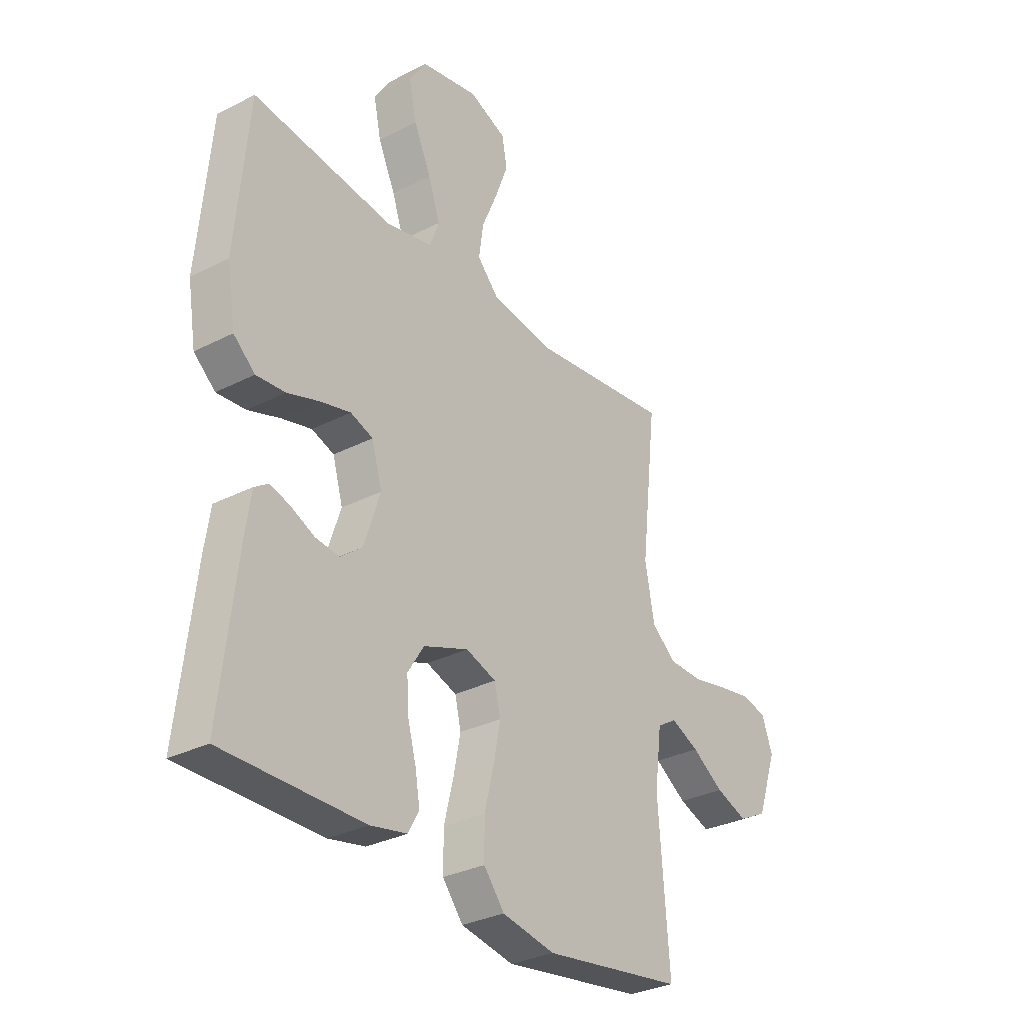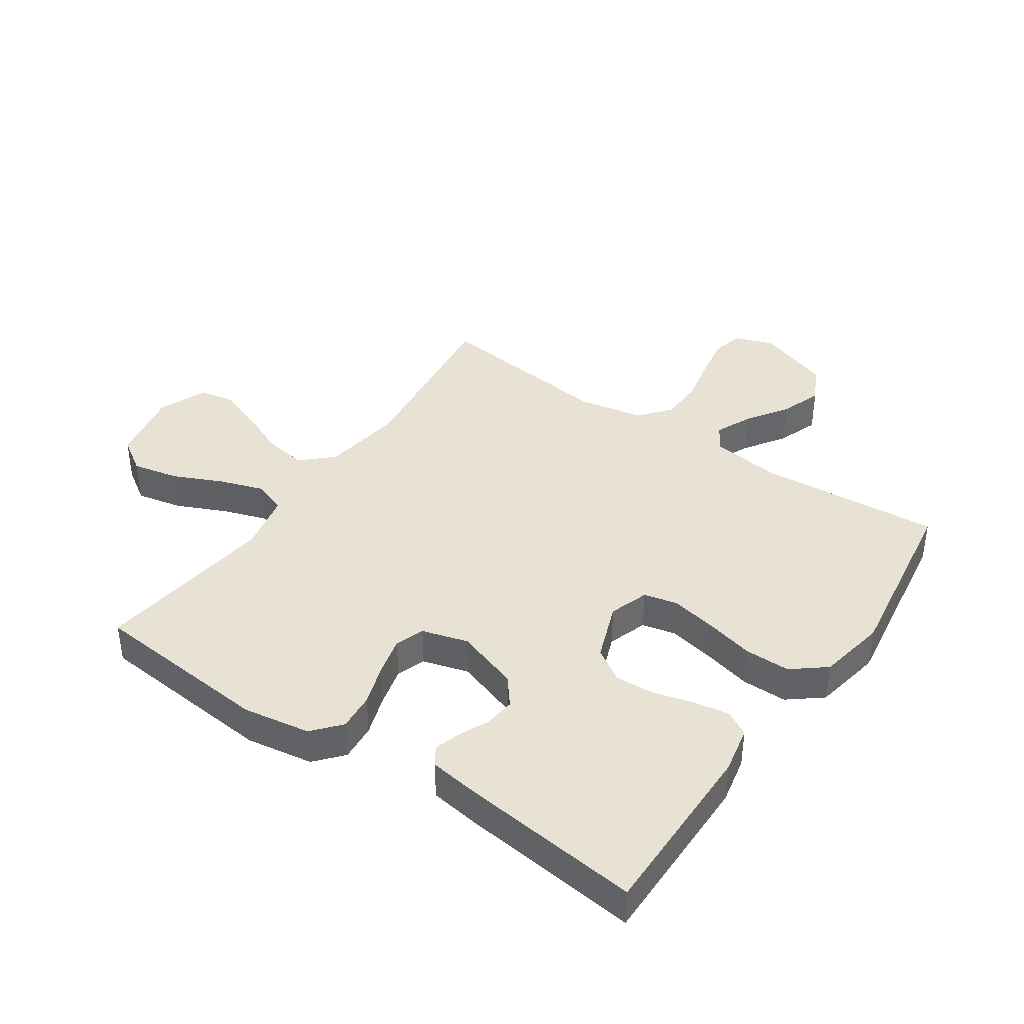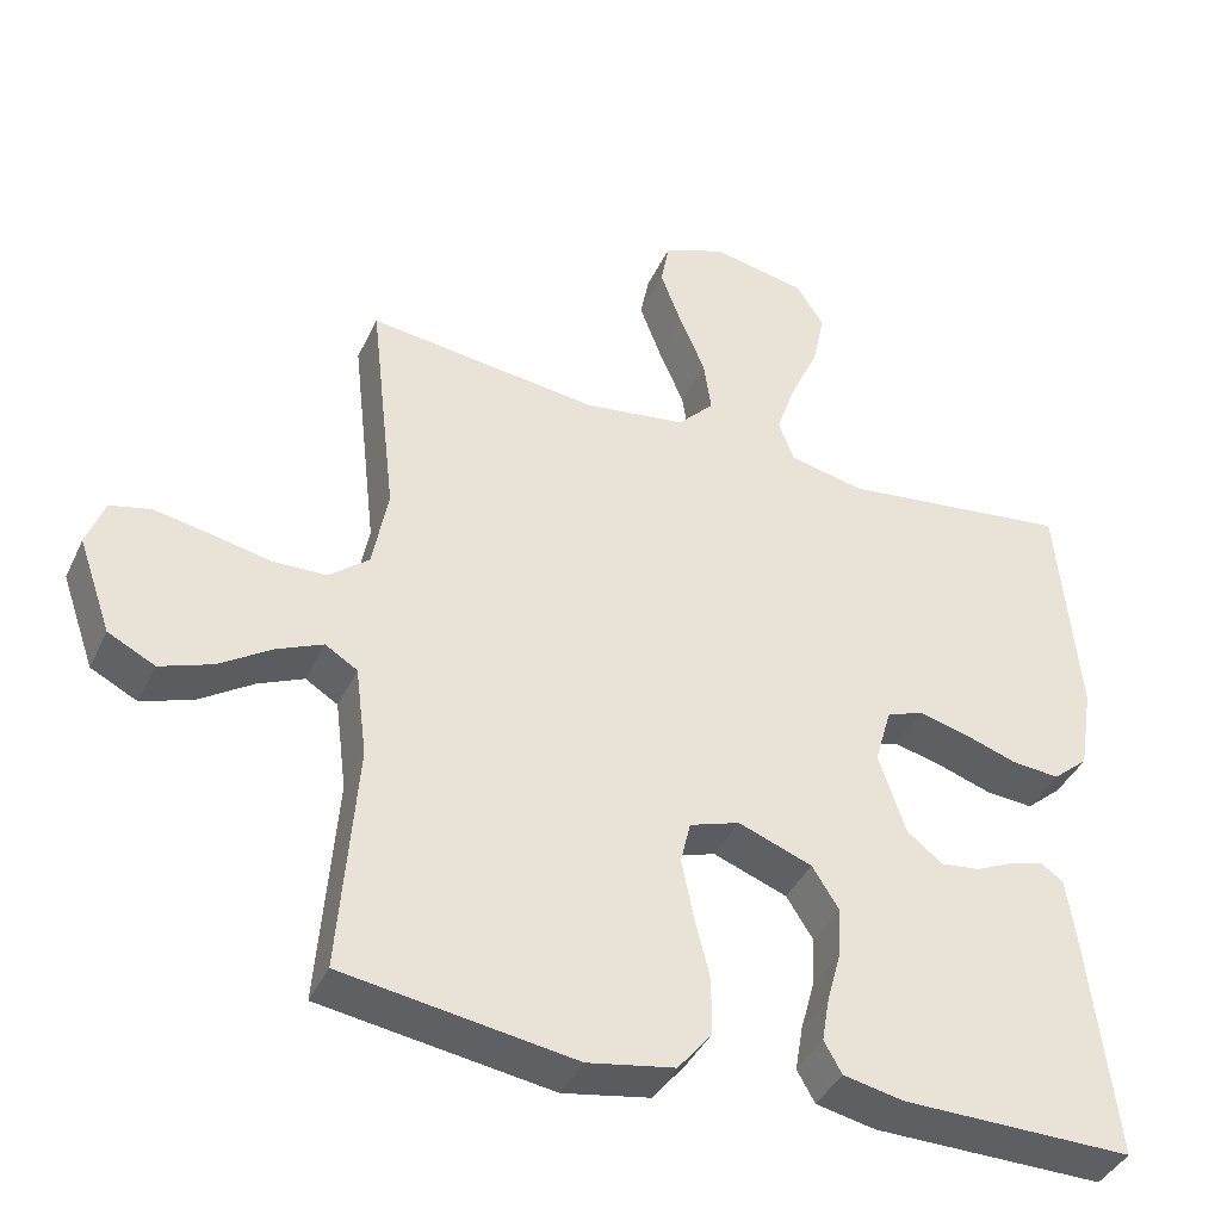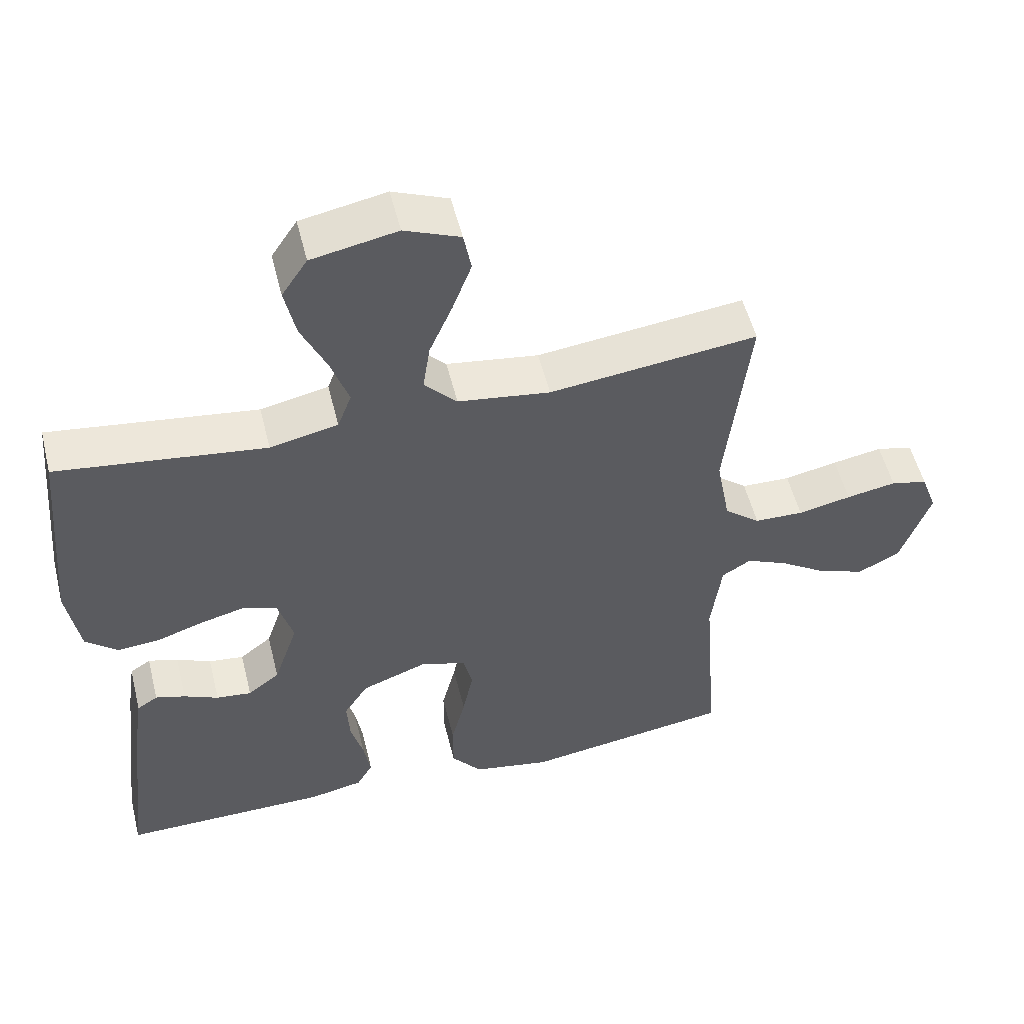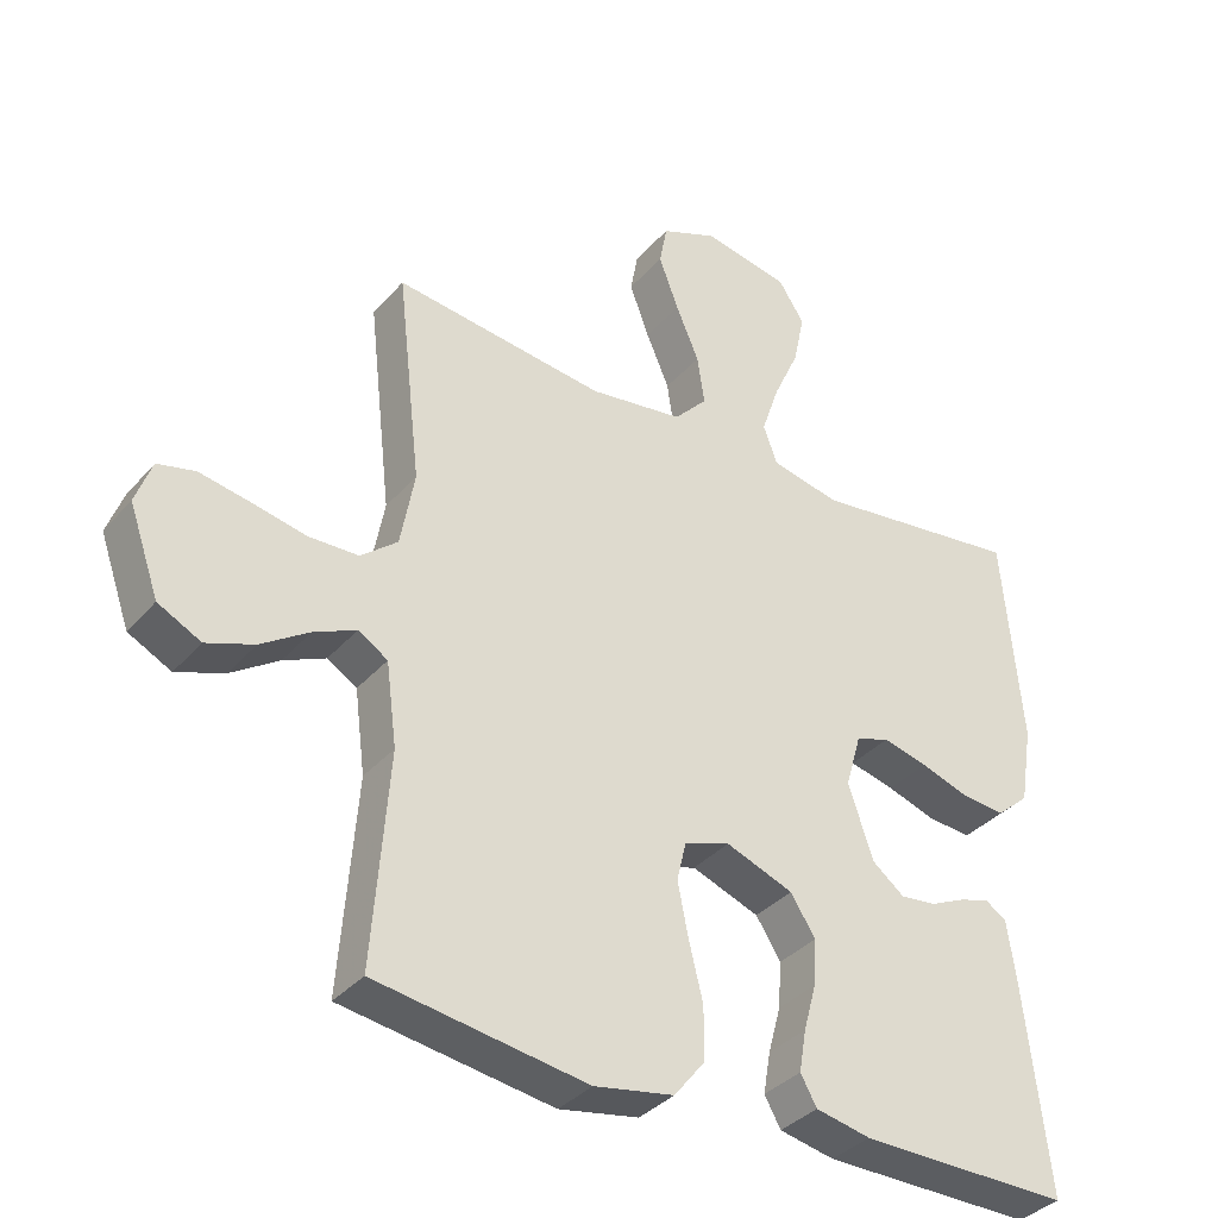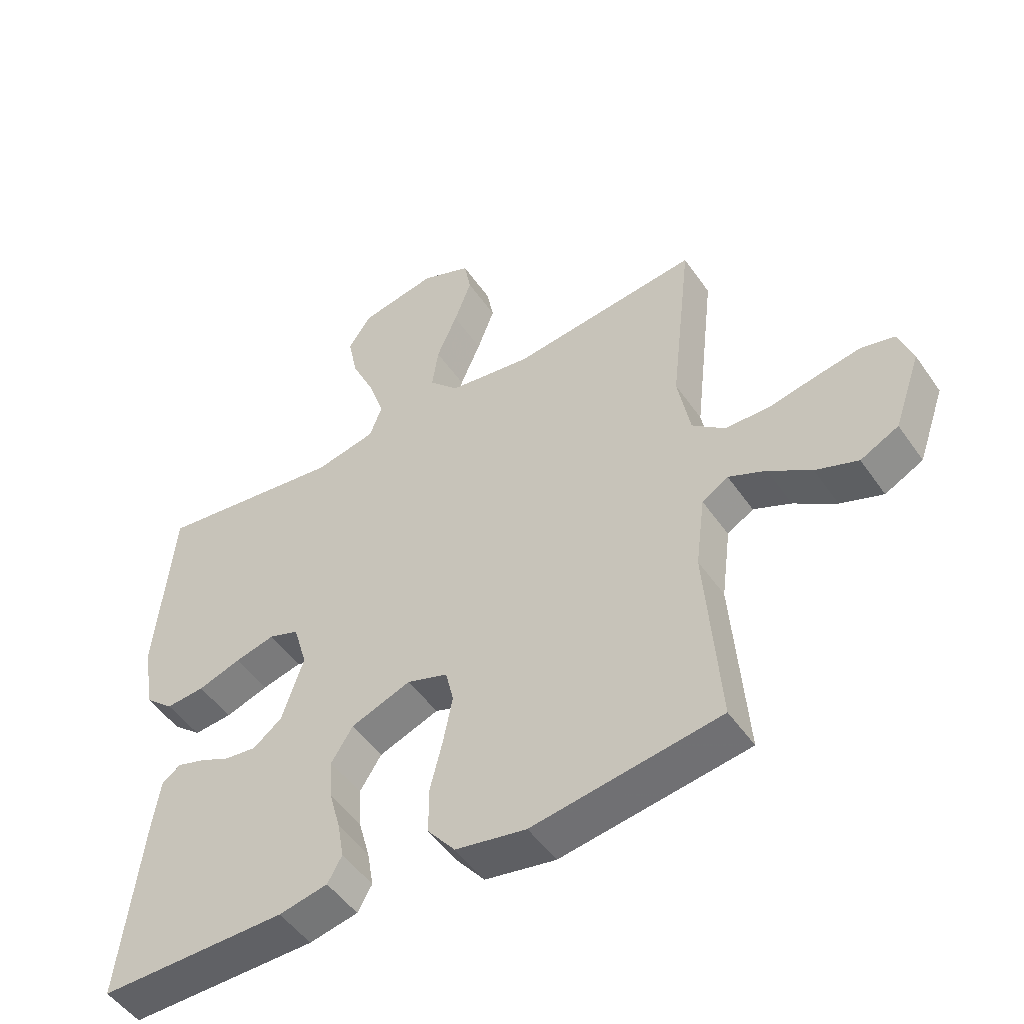
<metadata>
{"format":"obj","ext":"obj","renderer":"f3d","projection":"perspective","resolution":1024,"background":"white","views":[{"elev":-31.1,"azim":126.3,"up":"+Z"},{"elev":39.9,"azim":124.4,"up":"+Y"},{"elev":-40.3,"azim":-23.5,"up":"+Z"},{"elev":53.5,"azim":166.1,"up":"+Z"},{"elev":-35.7,"azim":-35.1,"up":"+Z"},{"elev":-49.9,"azim":-146.6,"up":"+Z"}]}
</metadata>
<code>
v -0.5 0.07 0.5
v -0.2 0.07 0.464
v -0.067 0.07 0.483
v -0.02 0.07 0.533
v -0.03 0.07 0.603
v -0.063 0.07 0.68
v -0.091 0.07 0.755
v -0.08 0.07 0.814
v 0 0.07 0.847
v 0.123 0.07 0.823
v 0.16 0.07 0.767
v 0.144 0.07 0.691
v 0.107 0.07 0.61
v 0.082 0.07 0.536
v 0.102 0.07 0.482
v 0.2 0.07 0.461
v 0.5 0.07 0.5
v 0.527 0.07 0.2
v 0.509 0.07 0.089
v 0.463 0.07 0.049
v 0.401 0.07 0.054
v 0.332 0.07 0.077
v 0.268 0.07 0.093
v 0.22 0.07 0.076
v 0.198 0.07 0
v 0.233 0.07 -0.105
v 0.279 0.07 -0.141
v 0.33 0.07 -0.135
v 0.38 0.07 -0.112
v 0.423 0.07 -0.099
v 0.453 0.07 -0.119
v 0.465 0.07 -0.2
v 0.5 0.07 -0.5
v 0.2 0.07 -0.498
v 0.122 0.07 -0.482
v 0.099 0.07 -0.441
v 0.109 0.07 -0.382
v 0.127 0.07 -0.316
v 0.131 0.07 -0.251
v 0.096 0.07 -0.196
v 0 0.07 -0.16
v -0.065 0.07 -0.182
v -0.078 0.07 -0.237
v -0.063 0.07 -0.313
v -0.043 0.07 -0.394
v -0.043 0.07 -0.469
v -0.087 0.07 -0.524
v -0.2 0.07 -0.545
v -0.5 0.07 -0.5
v -0.477 0.07 -0.2
v -0.492 0.07 -0.083
v -0.534 0.07 -0.057
v -0.594 0.07 -0.084
v -0.662 0.07 -0.129
v -0.73 0.07 -0.154
v -0.791 0.07 -0.123
v -0.834 0.07 0
v -0.811 0.07 0.063
v -0.758 0.07 0.076
v -0.686 0.07 0.063
v -0.609 0.07 0.047
v -0.538 0.07 0.049
v -0.486 0.07 0.092
v -0.466 0.07 0.2
v -0.5 0 0.5
v -0.2 0 0.464
v -0.067 0 0.483
v -0.02 0 0.533
v -0.03 0 0.603
v -0.063 0 0.68
v -0.091 0 0.755
v -0.08 0 0.814
v 0 0 0.847
v 0.123 0 0.823
v 0.16 0 0.767
v 0.144 0 0.691
v 0.107 0 0.61
v 0.082 0 0.536
v 0.102 0 0.482
v 0.2 0 0.461
v 0.5 0 0.5
v 0.527 0 0.2
v 0.509 0 0.089
v 0.463 0 0.049
v 0.401 0 0.054
v 0.332 0 0.077
v 0.268 0 0.093
v 0.22 0 0.076
v 0.198 0 0
v 0.233 0 -0.105
v 0.279 0 -0.141
v 0.33 0 -0.135
v 0.38 0 -0.112
v 0.423 0 -0.099
v 0.453 0 -0.119
v 0.465 0 -0.2
v 0.5 0 -0.5
v 0.2 0 -0.498
v 0.122 0 -0.482
v 0.099 0 -0.441
v 0.109 0 -0.382
v 0.127 0 -0.316
v 0.131 0 -0.251
v 0.096 0 -0.196
v 0 0 -0.16
v -0.065 0 -0.182
v -0.078 0 -0.237
v -0.063 0 -0.313
v -0.043 0 -0.394
v -0.043 0 -0.469
v -0.087 0 -0.524
v -0.2 0 -0.545
v -0.5 0 -0.5
v -0.477 0 -0.2
v -0.492 0 -0.083
v -0.534 0 -0.057
v -0.594 0 -0.084
v -0.662 0 -0.129
v -0.73 0 -0.154
v -0.791 0 -0.123
v -0.834 0 0
v -0.811 0 0.063
v -0.758 0 0.076
v -0.686 0 0.063
v -0.609 0 0.047
v -0.538 0 0.049
v -0.486 0 0.092
v -0.466 0 0.2
f 59 60 61
f 58 59 61
f 57 58 61
f 56 57 61
f 55 56 61
f 54 55 61
f 53 54 61
f 52 53 61 62
f 51 52 62 63
f 48 49 50
f 47 48 50
f 46 47 50
f 45 46 50
f 44 45 50
f 51 63 64
f 50 51 64
f 44 50 64
f 43 44 64
f 36 37 38
f 35 36 38
f 34 35 38
f 33 34 38
f 32 33 38
f 31 32 38
f 30 31 38
f 29 30 38
f 28 29 38
f 27 28 38 39
f 26 27 39 40
f 20 21 22
f 19 20 22
f 18 19 22
f 17 18 22
f 16 17 22
f 15 16 22 23
f 11 12 13
f 10 11 13
f 9 10 13
f 8 9 13
f 7 8 13
f 6 7 13
f 5 6 13
f 4 5 13 14
f 3 4 14 15
f 64 1 2
f 43 64 2
f 42 43 2
f 25 26 40 41
f 2 3 15
f 42 2 15
f 41 42 15
f 25 41 15
f 24 25 15
f 15 23 24
f 125 124 123
f 125 123 122
f 125 122 121
f 125 121 120
f 125 120 119
f 125 119 118
f 125 118 117
f 126 125 117 116
f 127 126 116 115
f 114 113 112
f 114 112 111
f 114 111 110
f 114 110 109
f 114 109 108
f 128 127 115
f 128 115 114
f 128 114 108
f 128 108 107
f 102 101 100
f 102 100 99
f 102 99 98
f 102 98 97
f 102 97 96
f 102 96 95
f 102 95 94
f 102 94 93
f 102 93 92
f 103 102 92 91
f 104 103 91 90
f 86 85 84
f 86 84 83
f 86 83 82
f 86 82 81
f 86 81 80
f 87 86 80 79
f 77 76 75
f 77 75 74
f 77 74 73
f 77 73 72
f 77 72 71
f 77 71 70
f 77 70 69
f 78 77 69 68
f 79 78 68 67
f 66 65 128
f 66 128 107
f 66 107 106
f 105 104 90 89
f 79 67 66
f 79 66 106
f 79 106 105
f 79 105 89
f 79 89 88
f 88 87 79
f 1 65 66 2
f 2 66 67 3
f 3 67 68 4
f 4 68 69 5
f 5 69 70 6
f 6 70 71 7
f 7 71 72 8
f 8 72 73 9
f 9 73 74 10
f 10 74 75 11
f 11 75 76 12
f 12 76 77 13
f 13 77 78 14
f 14 78 79 15
f 15 79 80 16
f 16 80 81 17
f 17 81 82 18
f 18 82 83 19
f 19 83 84 20
f 20 84 85 21
f 21 85 86 22
f 22 86 87 23
f 23 87 88 24
f 24 88 89 25
f 25 89 90 26
f 26 90 91 27
f 27 91 92 28
f 28 92 93 29
f 29 93 94 30
f 30 94 95 31
f 31 95 96 32
f 32 96 97 33
f 33 97 98 34
f 34 98 99 35
f 35 99 100 36
f 36 100 101 37
f 37 101 102 38
f 38 102 103 39
f 39 103 104 40
f 40 104 105 41
f 41 105 106 42
f 42 106 107 43
f 43 107 108 44
f 44 108 109 45
f 45 109 110 46
f 46 110 111 47
f 47 111 112 48
f 48 112 113 49
f 49 113 114 50
f 50 114 115 51
f 51 115 116 52
f 52 116 117 53
f 53 117 118 54
f 54 118 119 55
f 55 119 120 56
f 56 120 121 57
f 57 121 122 58
f 58 122 123 59
f 59 123 124 60
f 60 124 125 61
f 61 125 126 62
f 62 126 127 63
f 63 127 128 64
f 64 128 65 1

</code>
